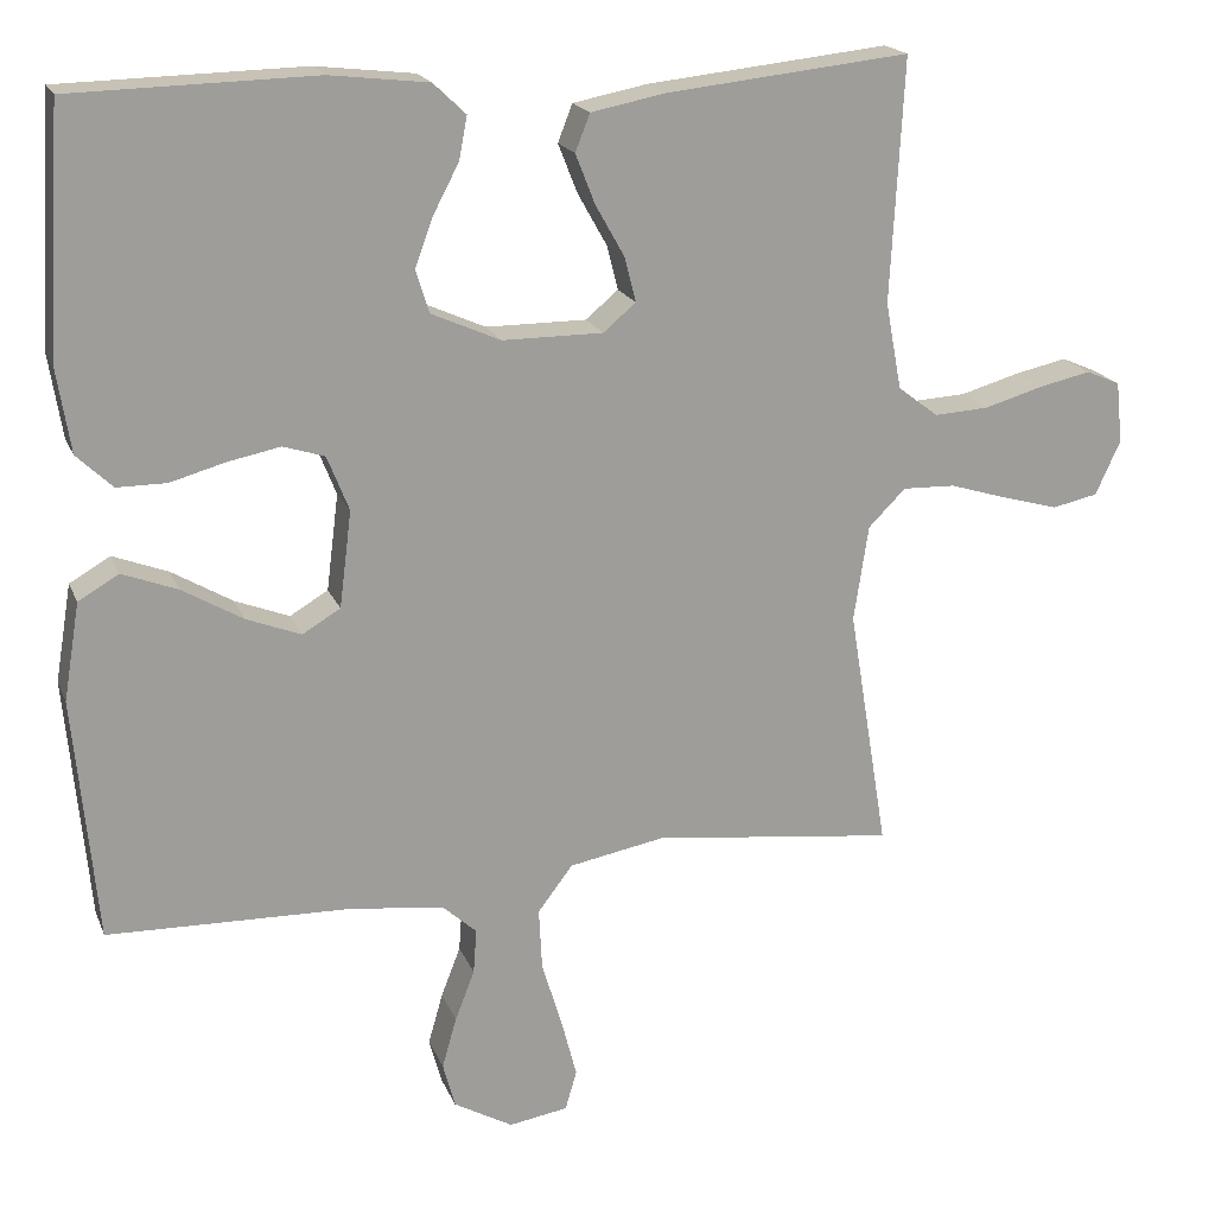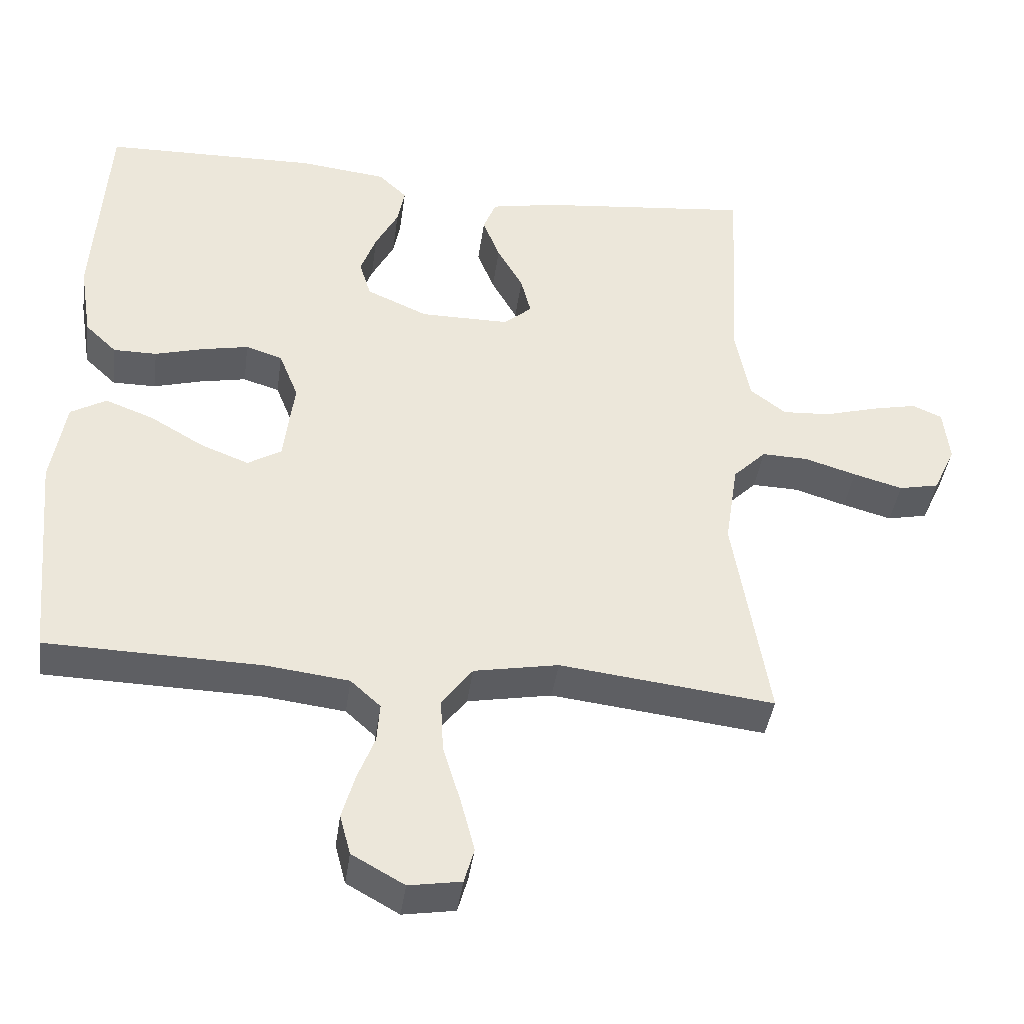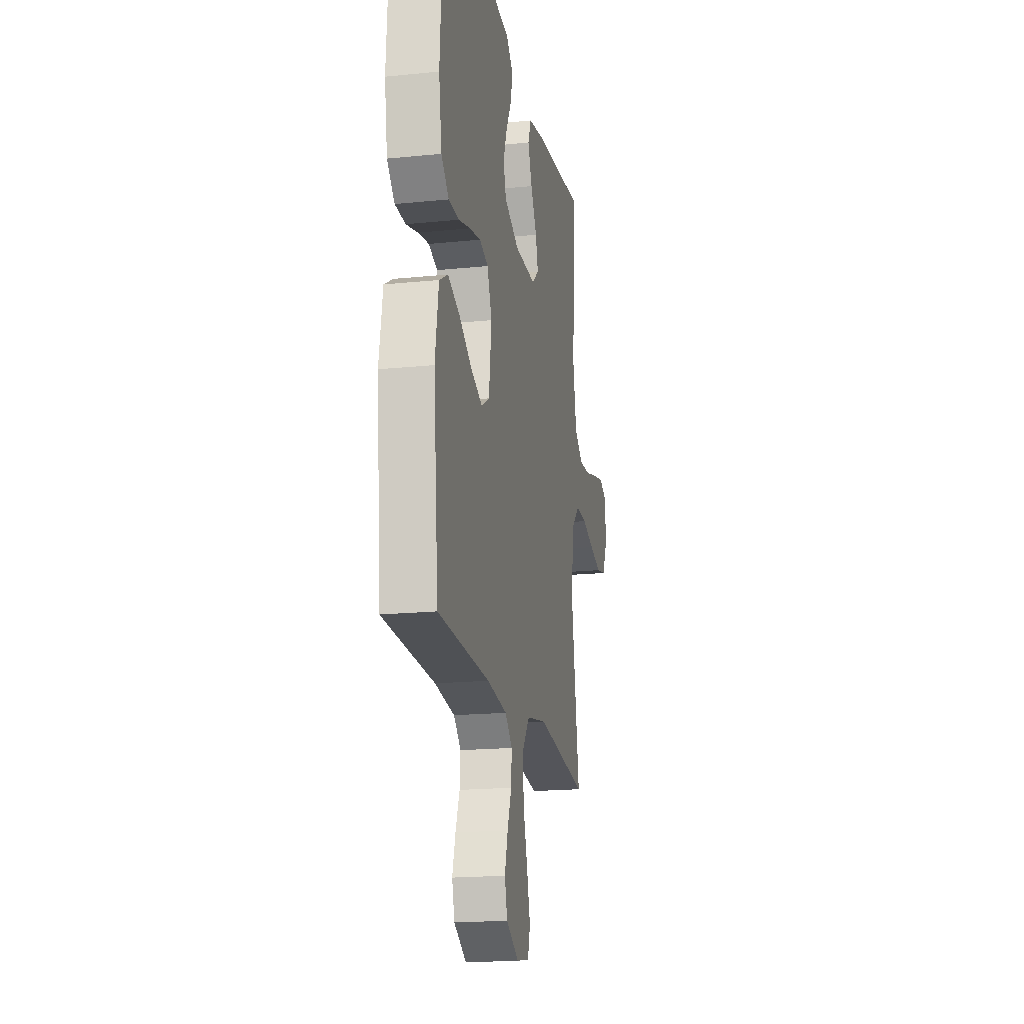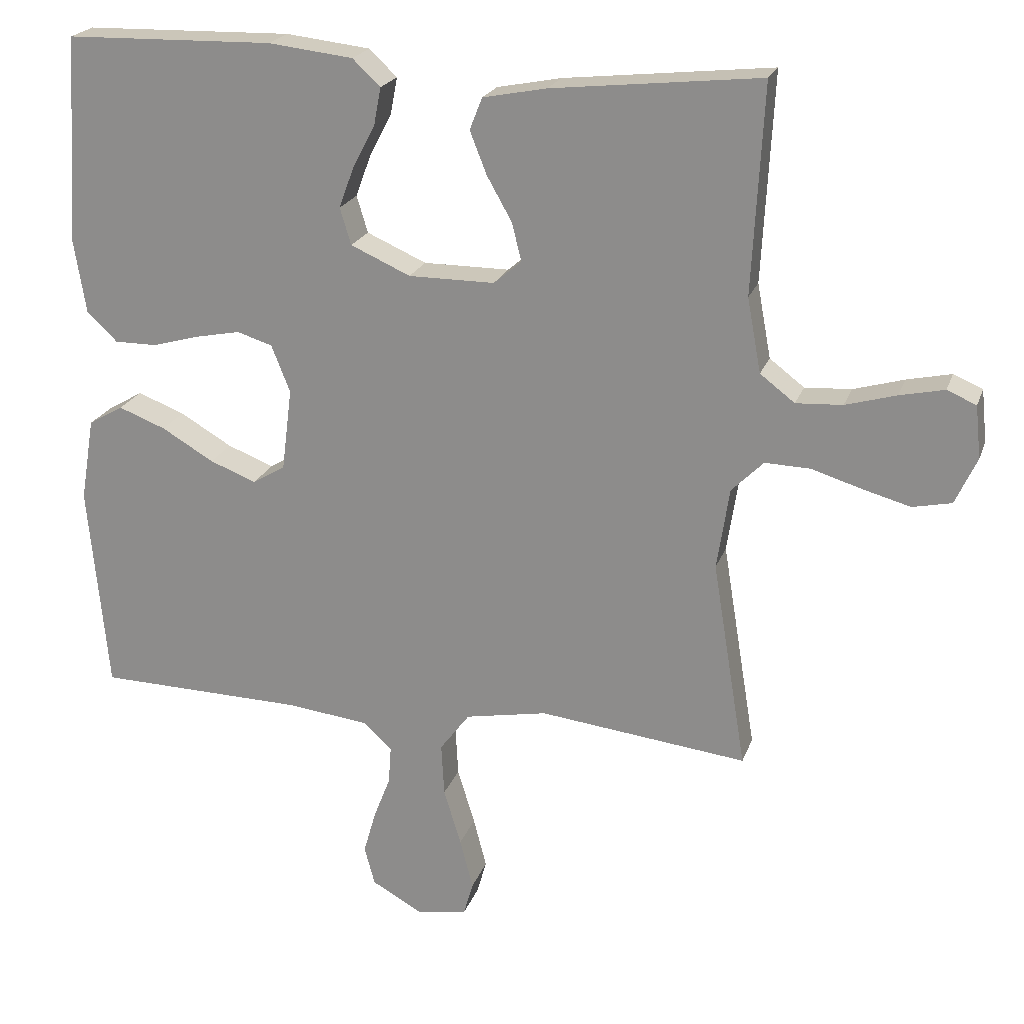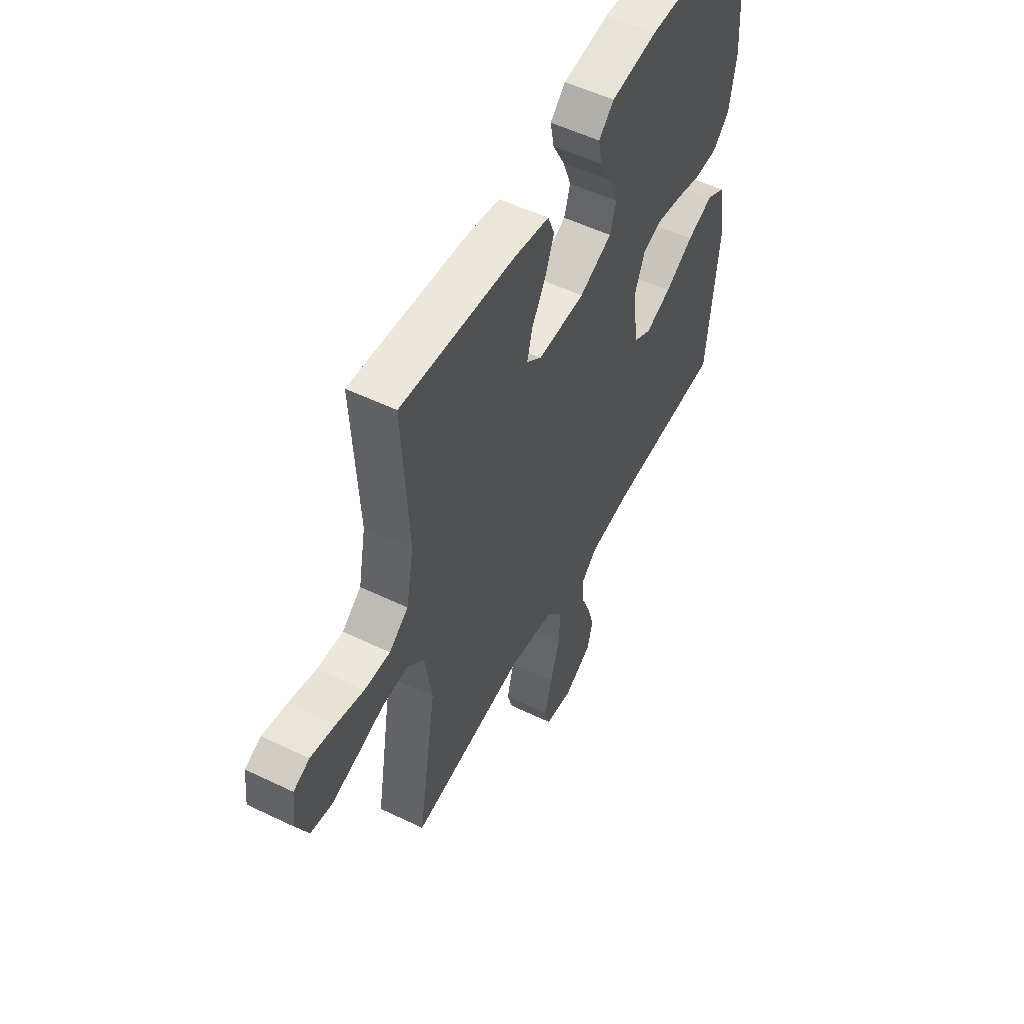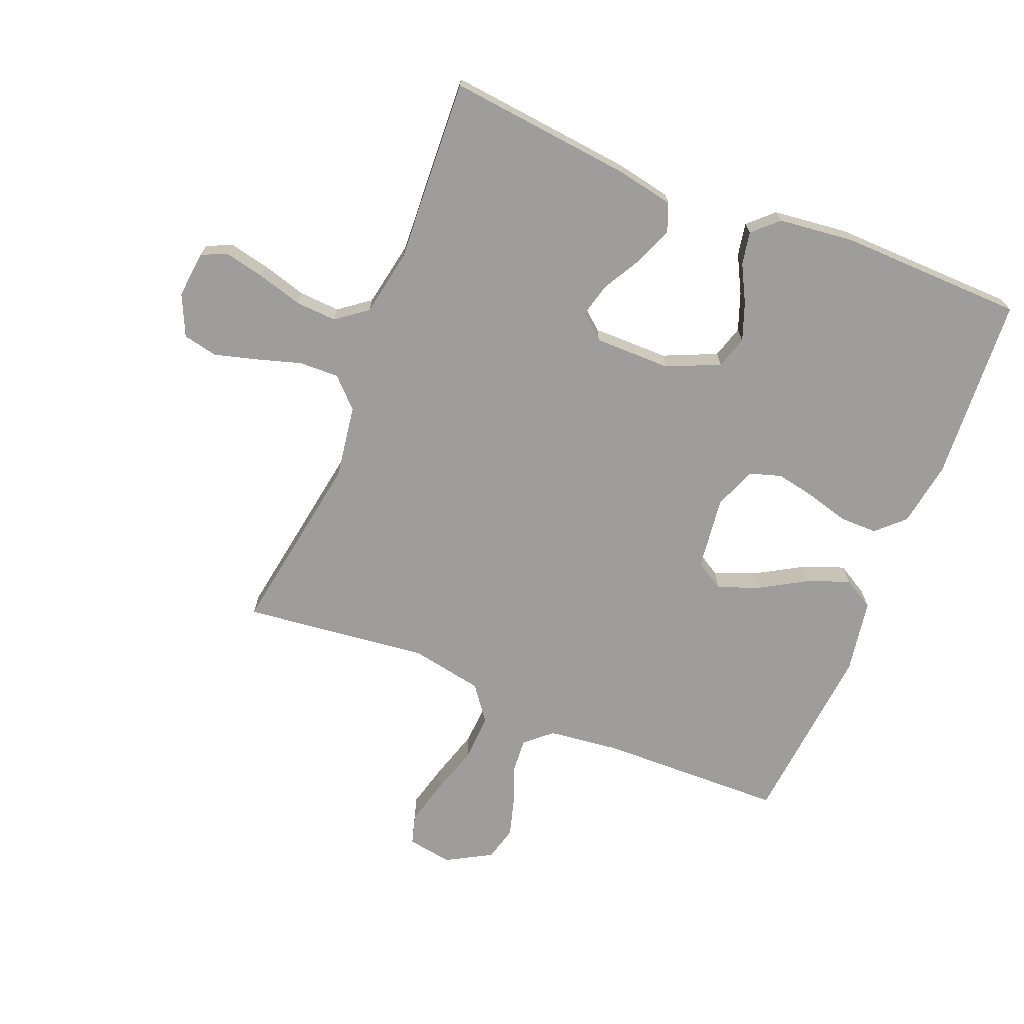
<metadata>
{"format":"obj","ext":"obj","renderer":"f3d","projection":"perspective","resolution":1024,"background":"white","views":[{"elev":18.8,"azim":162.5,"up":"+Z"},{"elev":-40.9,"azim":172.2,"up":"+Z"},{"elev":-18.5,"azim":101.0,"up":"+Z"},{"elev":21.5,"azim":-163.5,"up":"+Z"},{"elev":54.0,"azim":-62.8,"up":"+Z"},{"elev":-70.4,"azim":-22.0,"up":"+Y"}]}
</metadata>
<code>
v -0.5 0.07 0.5
v -0.2 0.07 0.468
v -0.108 0.07 0.45
v -0.09 0.07 0.404
v -0.114 0.07 0.343
v -0.15 0.07 0.279
v -0.164 0.07 0.224
v -0.124 0.07 0.19
v 0 0.07 0.19
v 0.086 0.07 0.228
v 0.102 0.07 0.281
v 0.08 0.07 0.341
v 0.048 0.07 0.402
v 0.038 0.07 0.455
v 0.078 0.07 0.493
v 0.2 0.07 0.507
v 0.5 0.07 0.5
v 0.519 0.07 0.2
v 0.502 0.07 0.094
v 0.458 0.07 0.052
v 0.397 0.07 0.052
v 0.329 0.07 0.071
v 0.264 0.07 0.084
v 0.213 0.07 0.068
v 0.186 0.07 0
v 0.201 0.07 -0.119
v 0.248 0.07 -0.147
v 0.315 0.07 -0.121
v 0.39 0.07 -0.077
v 0.458 0.07 -0.051
v 0.508 0.07 -0.08
v 0.528 0.07 -0.2
v 0.5 0.07 -0.5
v 0.2 0.07 -0.507
v 0.084 0.07 -0.521
v 0.042 0.07 -0.559
v 0.046 0.07 -0.614
v 0.07 0.07 -0.676
v 0.088 0.07 -0.739
v 0.073 0.07 -0.795
v 0 0.07 -0.836
v -0.073 0.07 -0.824
v -0.087 0.07 -0.775
v -0.068 0.07 -0.702
v -0.043 0.07 -0.62
v -0.039 0.07 -0.544
v -0.082 0.07 -0.487
v -0.2 0.07 -0.465
v -0.5 0.07 -0.5
v -0.451 0.07 -0.2
v -0.469 0.07 -0.082
v -0.515 0.07 -0.036
v -0.58 0.07 -0.038
v -0.652 0.07 -0.06
v -0.721 0.07 -0.079
v -0.777 0.07 -0.067
v -0.808 0.07 0
v -0.8 0.07 0.076
v -0.758 0.07 0.094
v -0.694 0.07 0.08
v -0.621 0.07 0.059
v -0.554 0.07 0.055
v -0.504 0.07 0.093
v -0.484 0.07 0.2
v -0.5 0 0.5
v -0.2 0 0.468
v -0.108 0 0.45
v -0.09 0 0.404
v -0.114 0 0.343
v -0.15 0 0.279
v -0.164 0 0.224
v -0.124 0 0.19
v 0 0 0.19
v 0.086 0 0.228
v 0.102 0 0.281
v 0.08 0 0.341
v 0.048 0 0.402
v 0.038 0 0.455
v 0.078 0 0.493
v 0.2 0 0.507
v 0.5 0 0.5
v 0.519 0 0.2
v 0.502 0 0.094
v 0.458 0 0.052
v 0.397 0 0.052
v 0.329 0 0.071
v 0.264 0 0.084
v 0.213 0 0.068
v 0.186 0 0
v 0.201 0 -0.119
v 0.248 0 -0.147
v 0.315 0 -0.121
v 0.39 0 -0.077
v 0.458 0 -0.051
v 0.508 0 -0.08
v 0.528 0 -0.2
v 0.5 0 -0.5
v 0.2 0 -0.507
v 0.084 0 -0.521
v 0.042 0 -0.559
v 0.046 0 -0.614
v 0.07 0 -0.676
v 0.088 0 -0.739
v 0.073 0 -0.795
v 0 0 -0.836
v -0.073 0 -0.824
v -0.087 0 -0.775
v -0.068 0 -0.702
v -0.043 0 -0.62
v -0.039 0 -0.544
v -0.082 0 -0.487
v -0.2 0 -0.465
v -0.5 0 -0.5
v -0.451 0 -0.2
v -0.469 0 -0.082
v -0.515 0 -0.036
v -0.58 0 -0.038
v -0.652 0 -0.06
v -0.721 0 -0.079
v -0.777 0 -0.067
v -0.808 0 0
v -0.8 0 0.076
v -0.758 0 0.094
v -0.694 0 0.08
v -0.621 0 0.059
v -0.554 0 0.055
v -0.504 0 0.093
v -0.484 0 0.2
f 58 59 60 61
f 56 57 58 61
f 56 61 62
f 53 54 55 56
f 53 56 62
f 52 53 62 63
f 48 49 50
f 47 48 50 51
f 42 43 44 45
f 40 41 42 45
f 40 45 46
f 37 38 39 40
f 37 40 46
f 36 37 46 47
f 31 32 33 34
f 31 34 35
f 28 29 30 31
f 27 28 31 35
f 26 27 35 36
f 19 20 21 22
f 19 22 23
f 18 19 23
f 17 18 23 24
f 15 16 17 24
f 12 13 14 15
f 11 12 15 24
f 3 4 5 6
f 3 6 7
f 64 1 2 3
f 64 3 7
f 51 52 63 64
f 51 64 7 8
f 47 51 8 9
f 25 26 36 47
f 25 47 9 10
f 10 11 24 25
f 125 124 123 122
f 125 122 121 120
f 126 125 120
f 120 119 118 117
f 126 120 117
f 127 126 117 116
f 114 113 112
f 115 114 112 111
f 109 108 107 106
f 109 106 105 104
f 110 109 104
f 104 103 102 101
f 110 104 101
f 111 110 101 100
f 98 97 96 95
f 99 98 95
f 95 94 93 92
f 99 95 92 91
f 100 99 91 90
f 86 85 84 83
f 87 86 83
f 87 83 82
f 88 87 82 81
f 88 81 80 79
f 79 78 77 76
f 88 79 76 75
f 70 69 68 67
f 71 70 67
f 67 66 65 128
f 71 67 128
f 128 127 116 115
f 72 71 128 115
f 73 72 115 111
f 111 100 90 89
f 74 73 111 89
f 89 88 75 74
f 1 65 66 2
f 2 66 67 3
f 3 67 68 4
f 4 68 69 5
f 5 69 70 6
f 6 70 71 7
f 7 71 72 8
f 8 72 73 9
f 9 73 74 10
f 10 74 75 11
f 11 75 76 12
f 12 76 77 13
f 13 77 78 14
f 14 78 79 15
f 15 79 80 16
f 16 80 81 17
f 17 81 82 18
f 18 82 83 19
f 19 83 84 20
f 20 84 85 21
f 21 85 86 22
f 22 86 87 23
f 23 87 88 24
f 24 88 89 25
f 25 89 90 26
f 26 90 91 27
f 27 91 92 28
f 28 92 93 29
f 29 93 94 30
f 30 94 95 31
f 31 95 96 32
f 32 96 97 33
f 33 97 98 34
f 34 98 99 35
f 35 99 100 36
f 36 100 101 37
f 37 101 102 38
f 38 102 103 39
f 39 103 104 40
f 40 104 105 41
f 41 105 106 42
f 42 106 107 43
f 43 107 108 44
f 44 108 109 45
f 45 109 110 46
f 46 110 111 47
f 47 111 112 48
f 48 112 113 49
f 49 113 114 50
f 50 114 115 51
f 51 115 116 52
f 52 116 117 53
f 53 117 118 54
f 54 118 119 55
f 55 119 120 56
f 56 120 121 57
f 57 121 122 58
f 58 122 123 59
f 59 123 124 60
f 60 124 125 61
f 61 125 126 62
f 62 126 127 63
f 63 127 128 64
f 64 128 65 1

</code>
